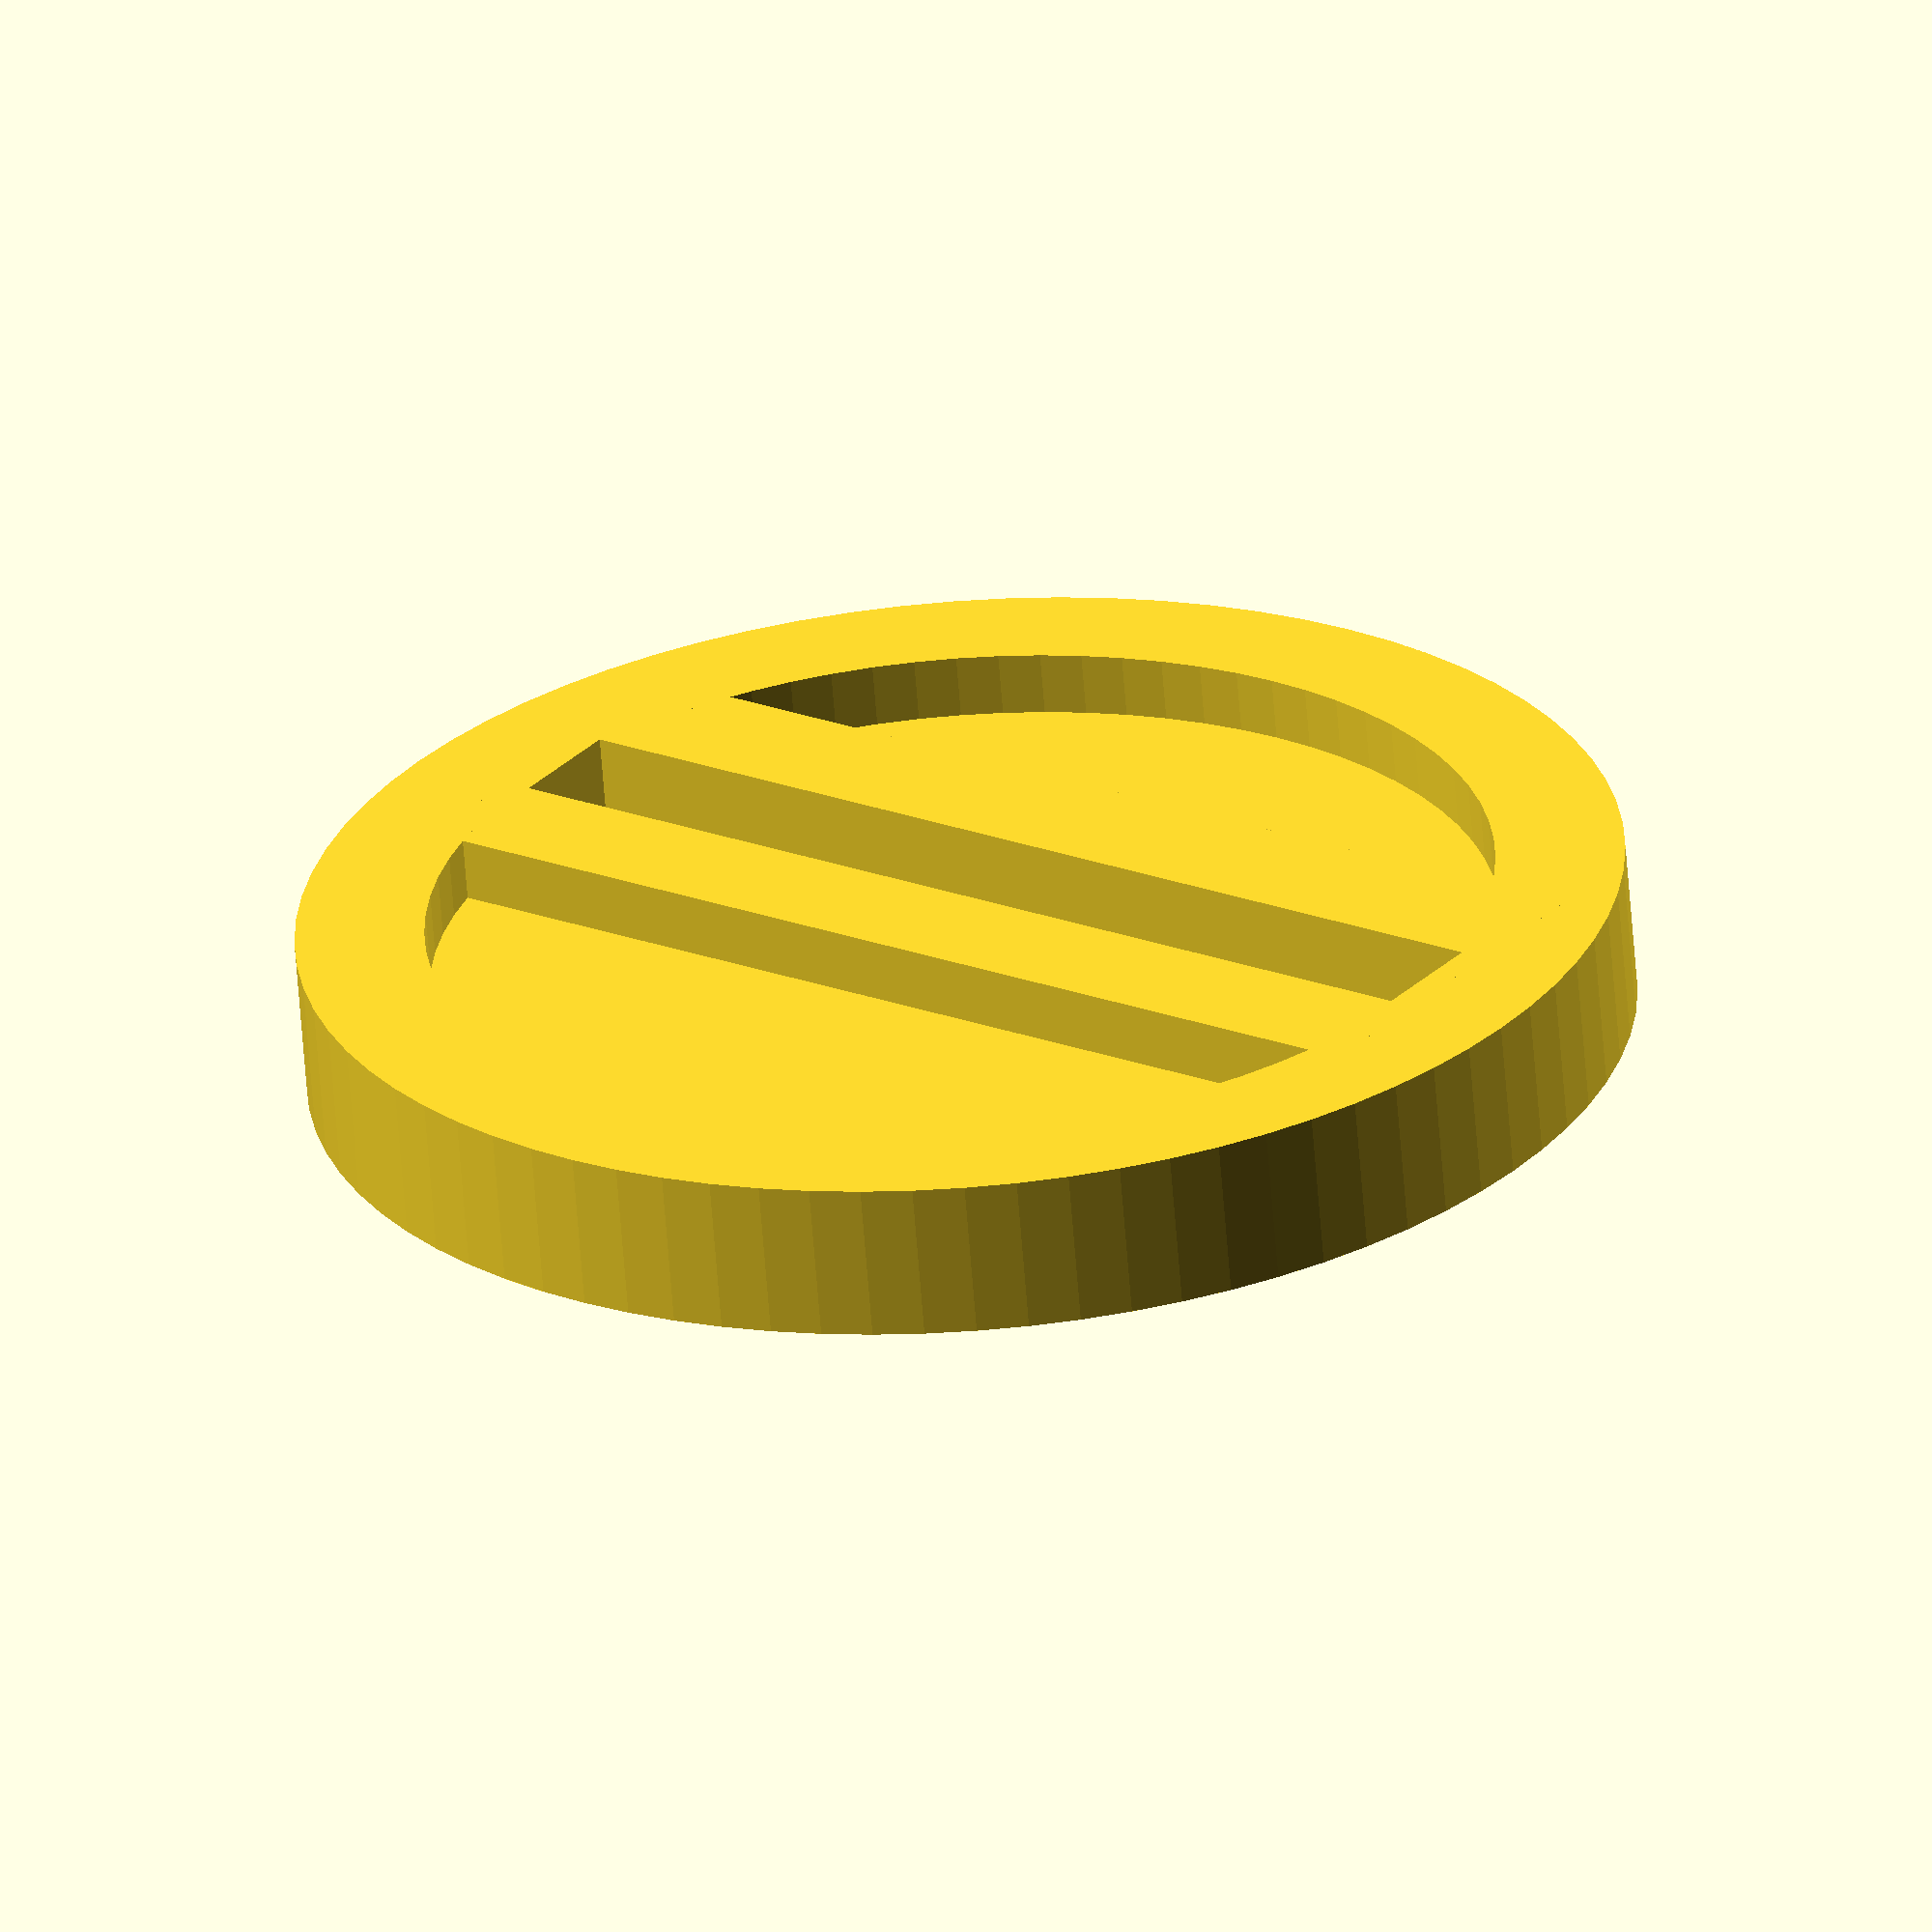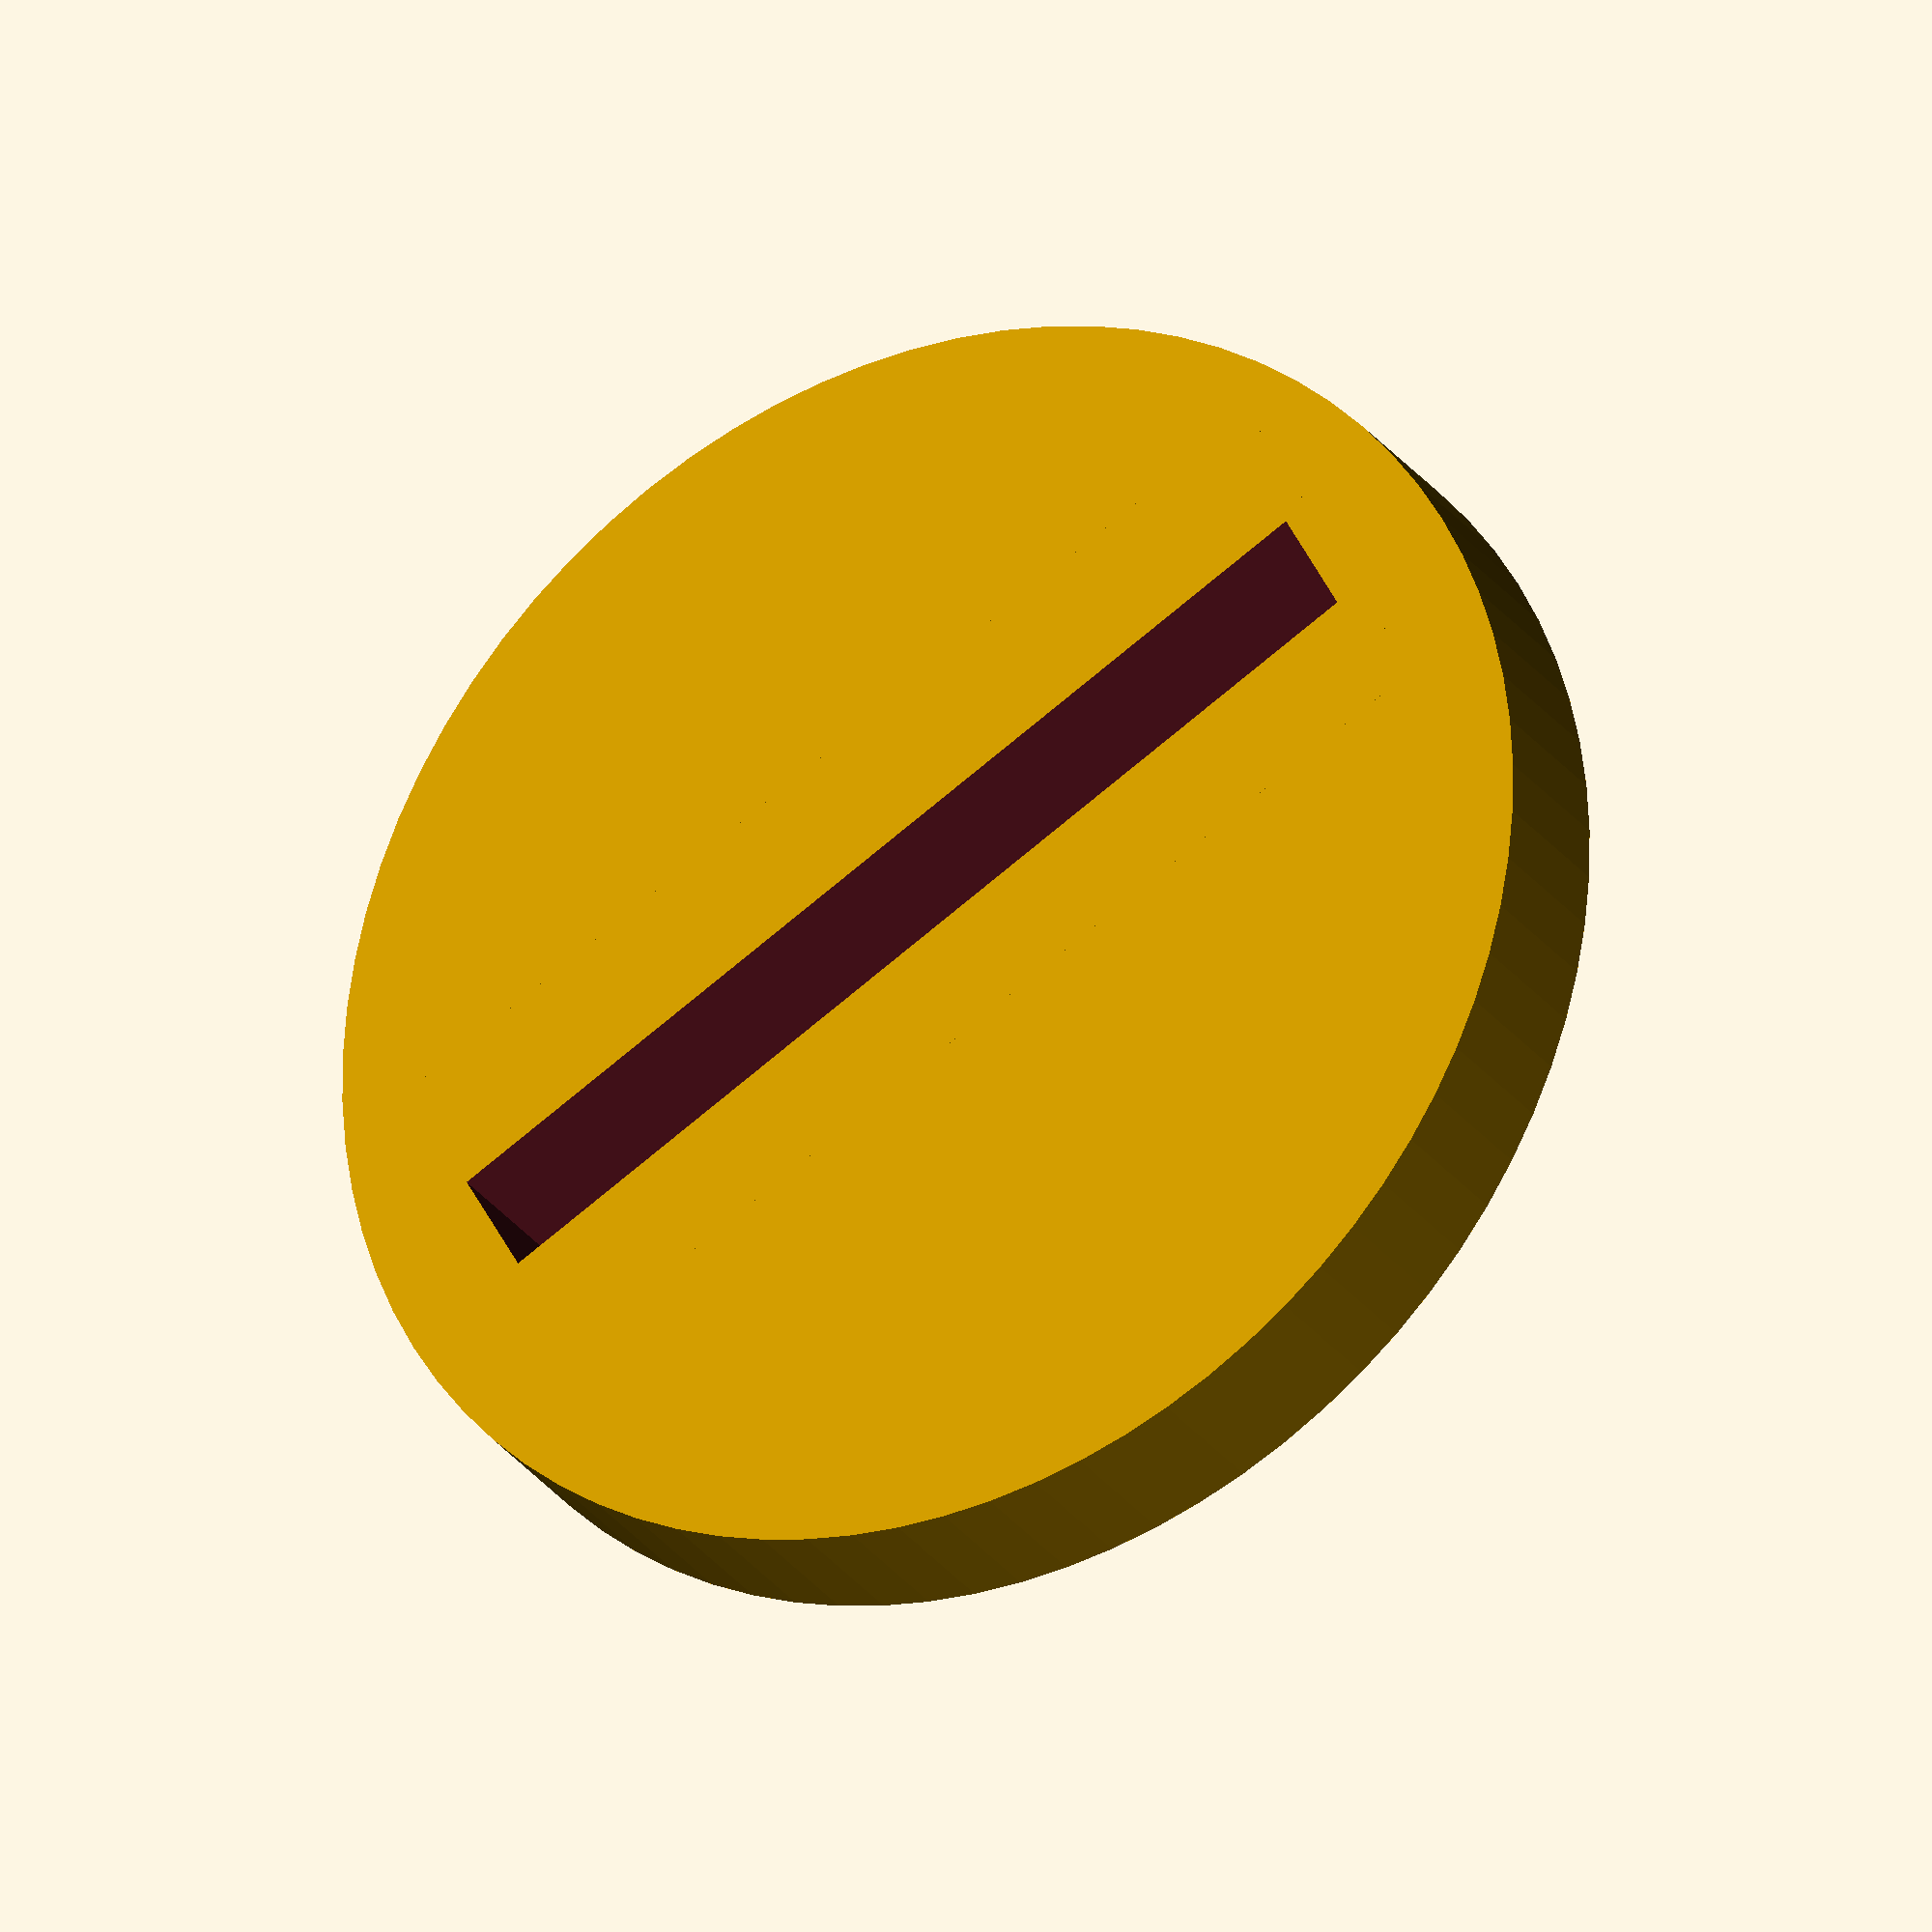
<openscad>
/* dimensions: 25mm x 3mm
 * slot: 20mm x 2.5mm wide x 2mm deep
 */

$fn=80;

difference() {
   cylinder(d=25.1,h=3);
   translate([0,0,-0.01]) cylinder(d=25-4.8,h=1.2);
   translate([-10,0,-0.01]) cube([20,2.3,5]);
}

difference() {
   translate([-10.5,-2.4,0.0]) cube([21,2.5+4.8,3]);
   translate([-10,0,-0.01]) cube([20,2.3,5]);
}

</openscad>
<views>
elev=243.9 azim=144.4 roll=355.6 proj=o view=solid
elev=28.3 azim=331.4 roll=28.7 proj=o view=solid
</views>
